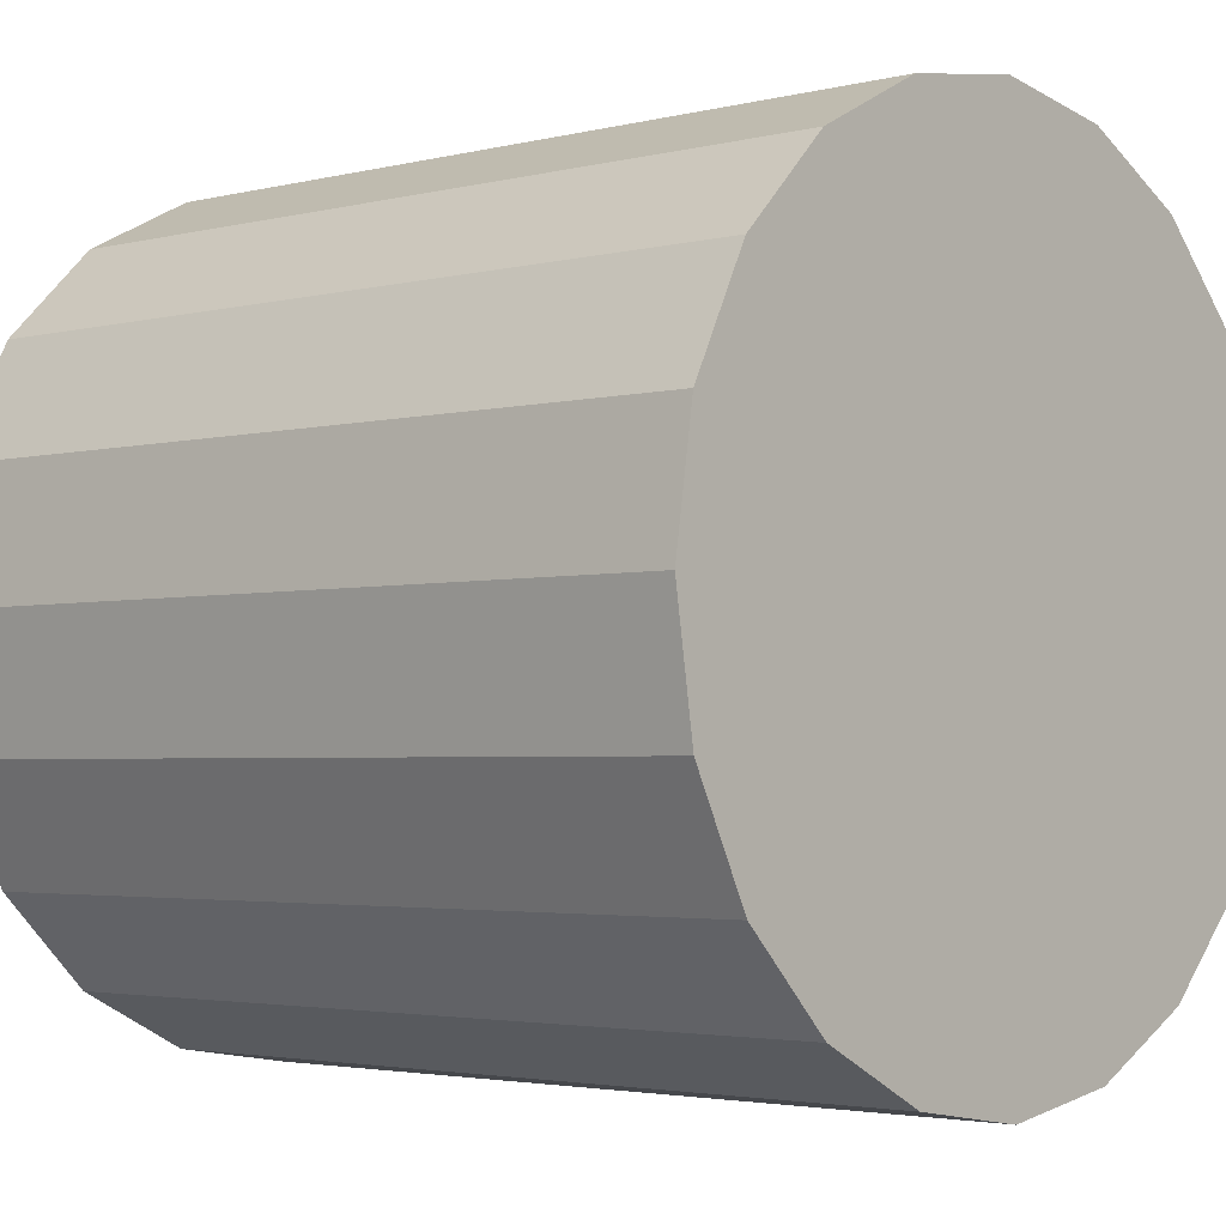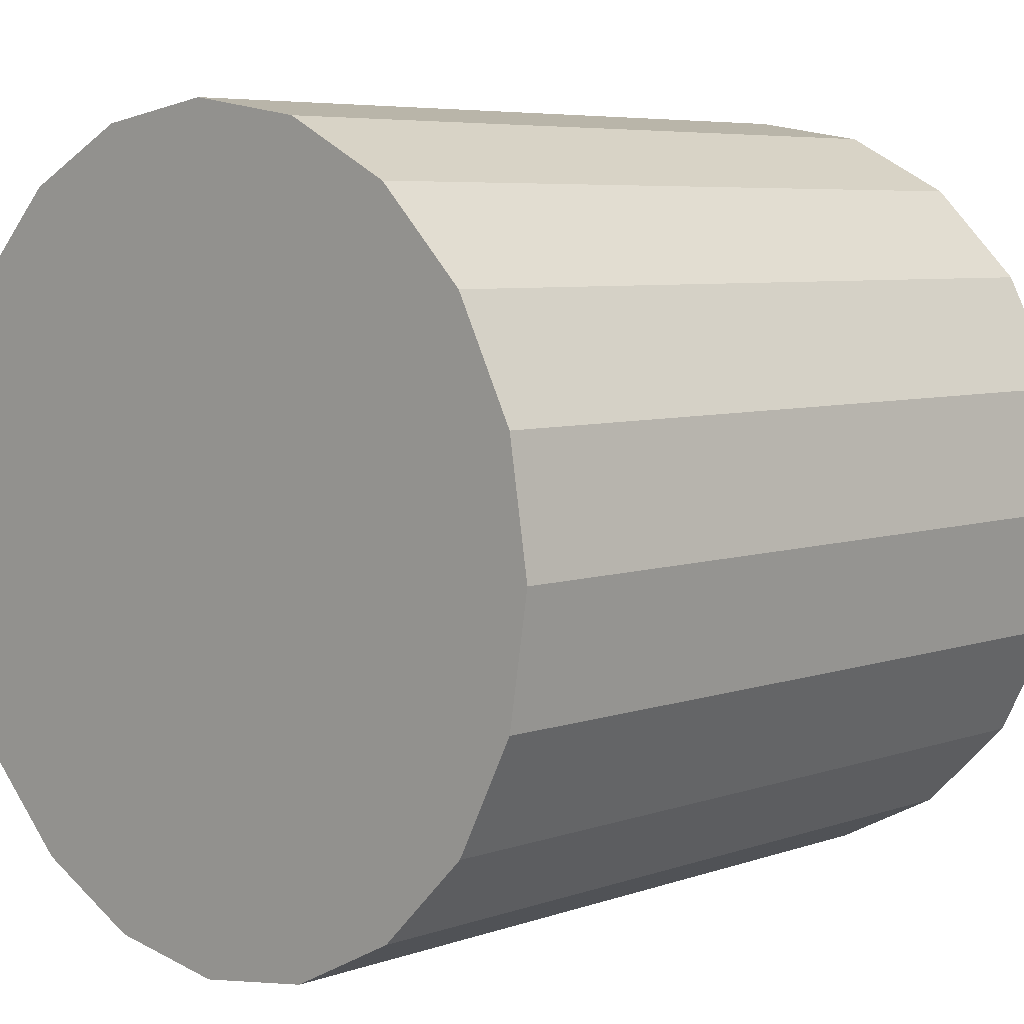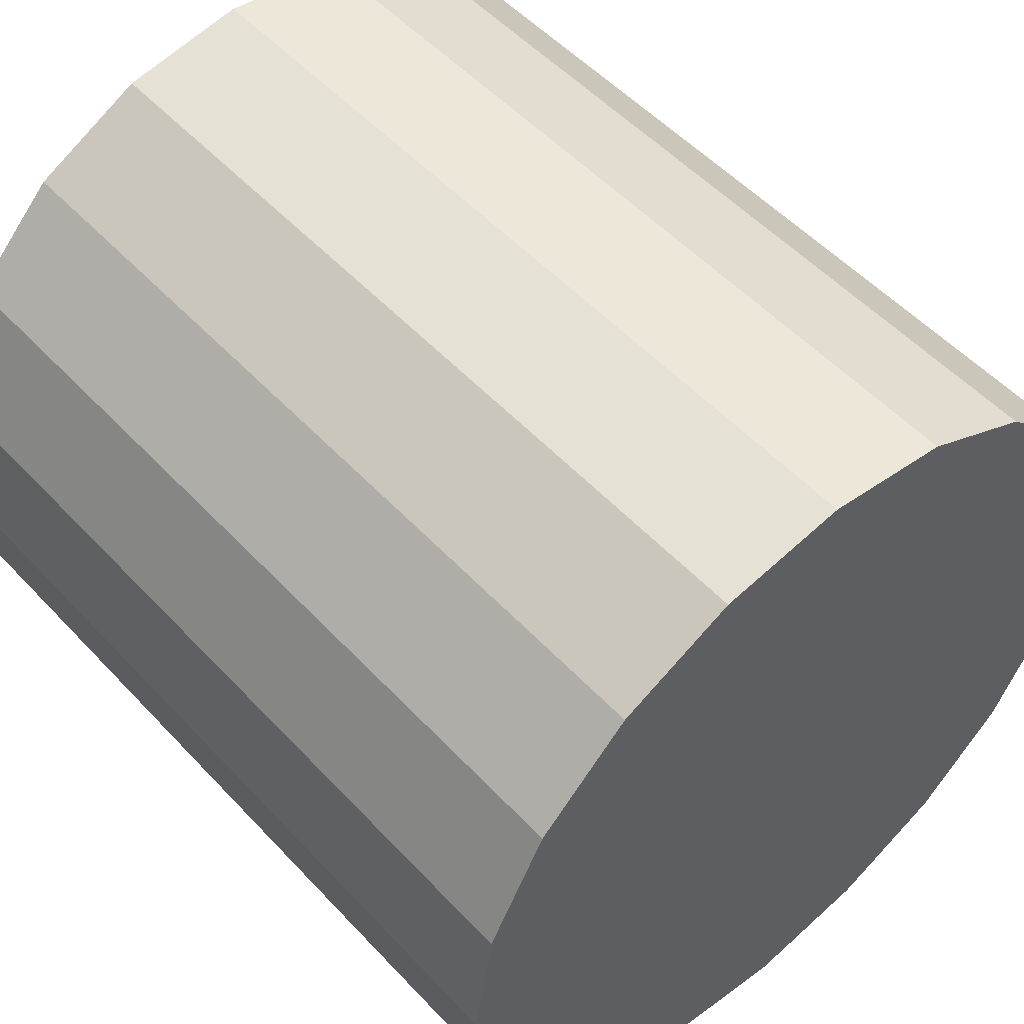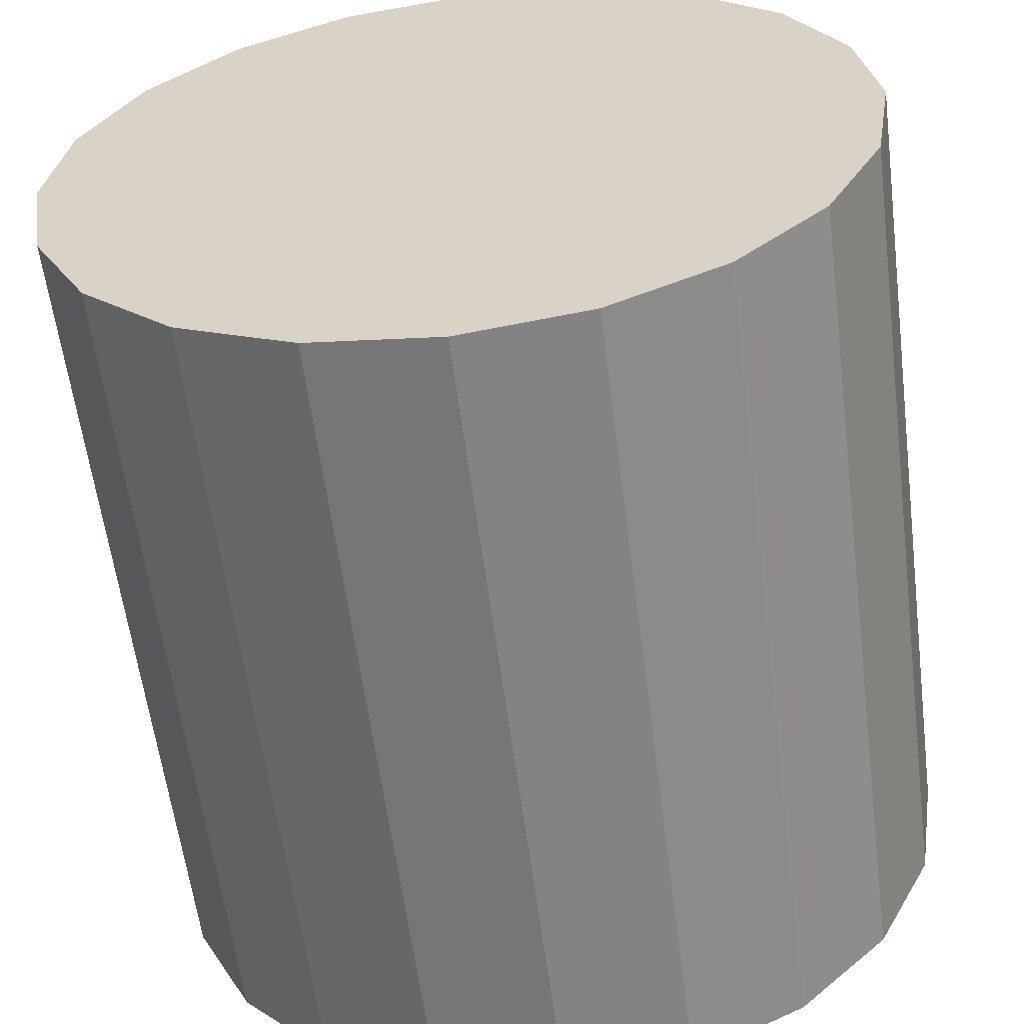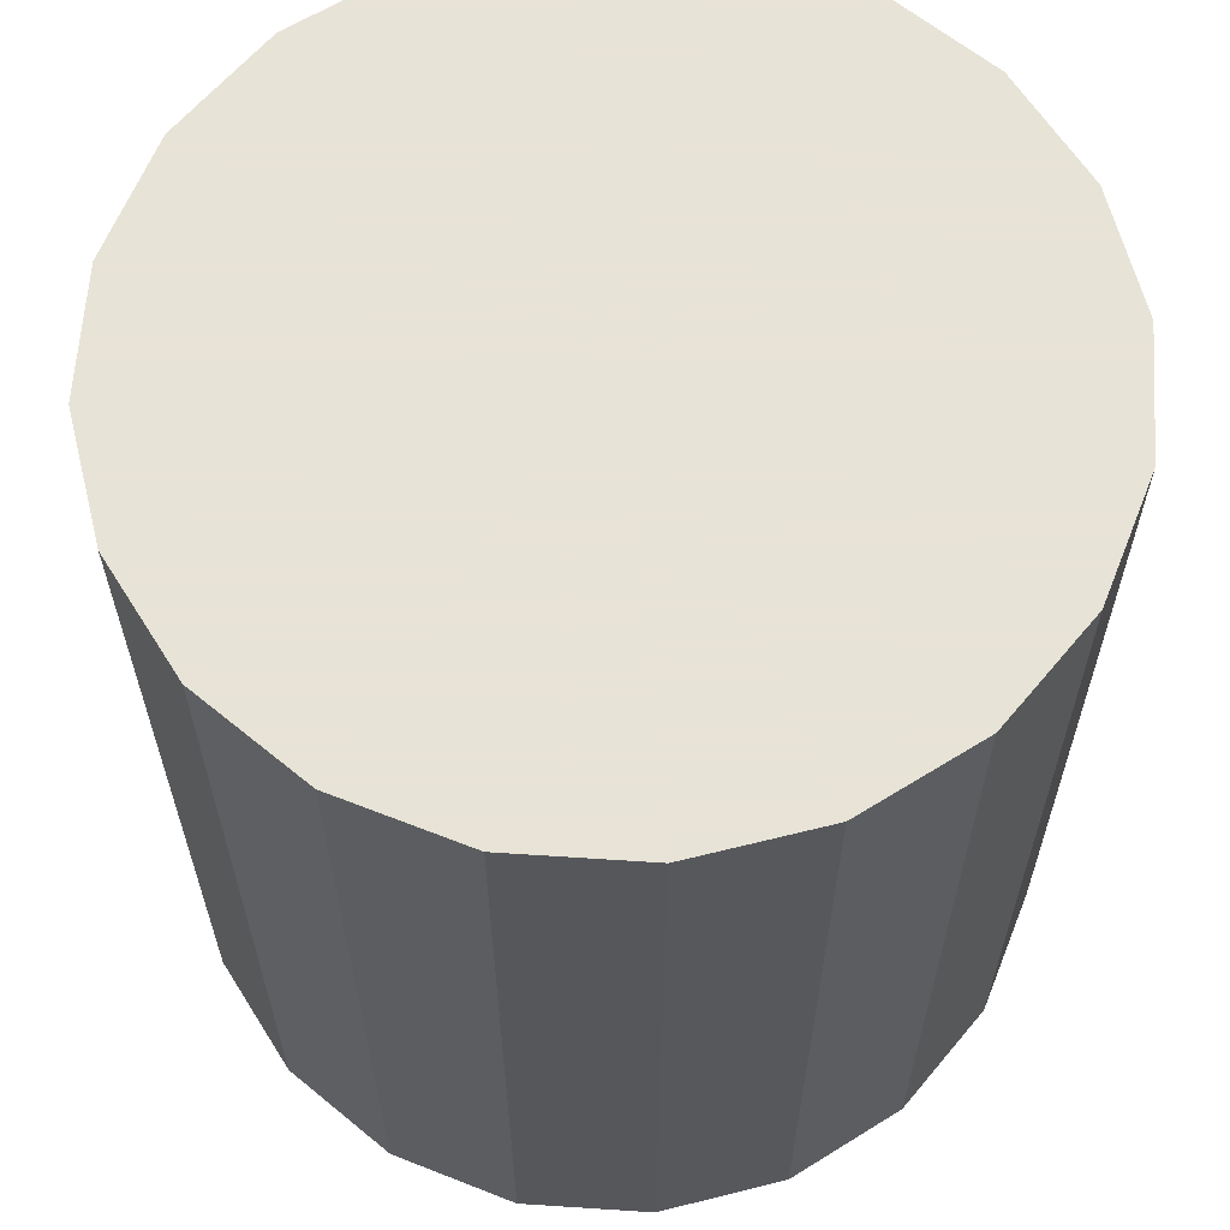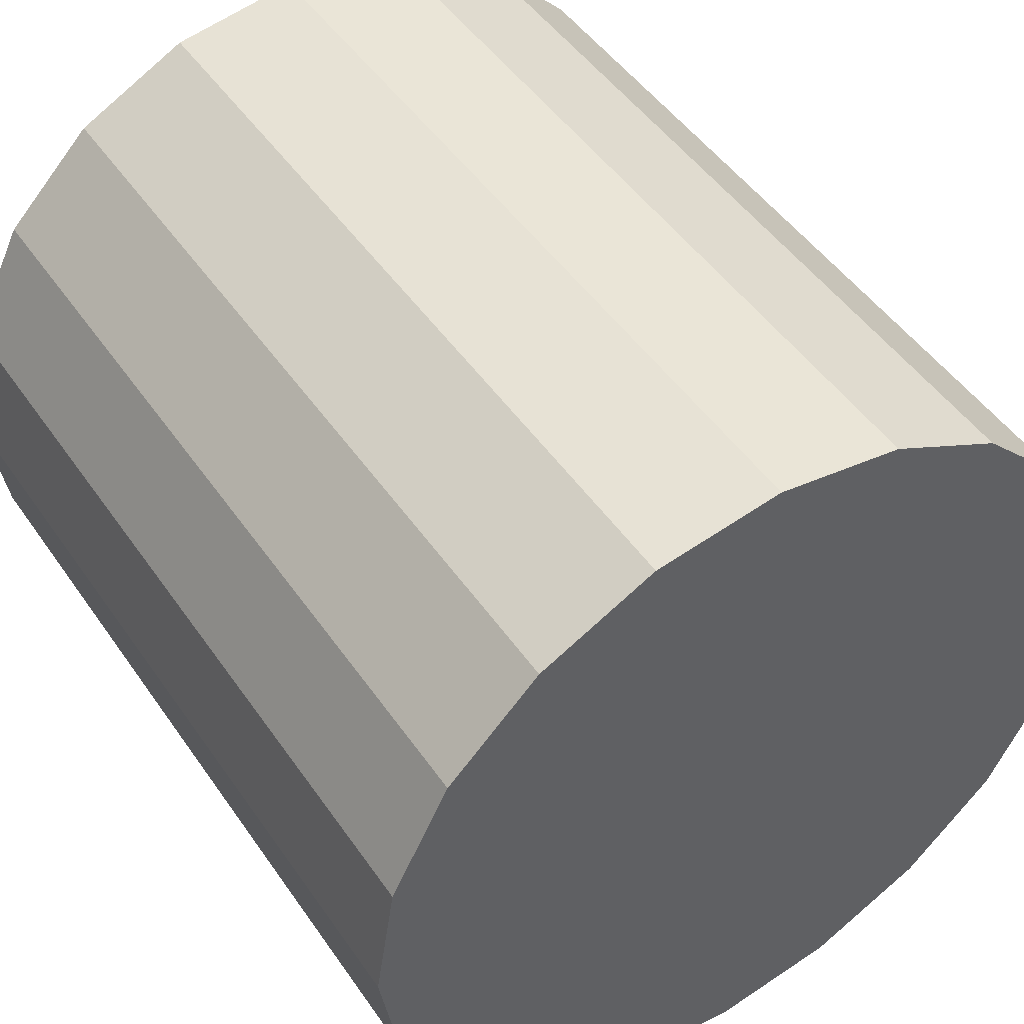
<metadata>
{"format":"obj","ext":"obj","renderer":"f3d","projection":"perspective","resolution":1024,"background":"white","views":[{"elev":-2.9,"azim":131.1,"up":"+Z"},{"elev":6.0,"azim":-136.5,"up":"+Z"},{"elev":52.7,"azim":138.5,"up":"+Z"},{"elev":-59.4,"azim":7.3,"up":"+Z"},{"elev":62.6,"azim":84.8,"up":"+Y"},{"elev":48.0,"azim":-32.9,"up":"+Z"}]}
</metadata>
<code>
v 0.4717 -0.5005 -0.1533
v 0.4013 -0.5005 -0.2916
v 0.2916 -0.5005 -0.4013
v 0.1533 -0.5005 -0.4717
v 0 -0.5005 -0.496
v -0.1533 -0.5005 -0.4717
v -0.2915 -0.5005 -0.4013
v -0.4013 -0.5005 -0.2915
v -0.4717 -0.5005 -0.1533
v -0.496 -0.5005 0
v -0.4717 -0.5005 0.1533
v -0.4013 -0.5005 0.2915
v -0.2915 -0.5005 0.4013
v -0.1533 -0.5005 0.4717
v -0 -0.5005 0.496
v 0.1533 -0.5005 0.4717
v 0.2915 -0.5005 0.4013
v 0.4013 -0.5005 0.2915
v 0.4717 -0.5005 0.1533
v 0.496 -0.5005 0
v 0.4717 0.5005 -0.1533
v 0.4013 0.5005 -0.2916
v 0.2916 0.5005 -0.4013
v 0.1533 0.5005 -0.4717
v 0 0.5005 -0.496
v -0.1533 0.5005 -0.4717
v -0.2915 0.5005 -0.4013
v -0.4013 0.5005 -0.2915
v -0.4717 0.5005 -0.1533
v -0.496 0.5005 0
v -0.4717 0.5005 0.1533
v -0.4013 0.5005 0.2915
v -0.2915 0.5005 0.4013
v -0.1533 0.5005 0.4717
v -0 0.5005 0.496
v 0.1533 0.5005 0.4717
v 0.2915 0.5005 0.4013
v 0.4013 0.5005 0.2915
v 0.4717 0.5005 0.1533
v 0.496 0.5005 0
v 0 -0.5005 0
v 0 0.5005 0
f 1 2 22 21
f 2 3 23 22
f 3 4 24 23
f 4 5 25 24
f 5 6 26 25
f 6 7 27 26
f 7 8 28 27
f 8 9 29 28
f 9 10 30 29
f 10 11 31 30
f 11 12 32 31
f 12 13 33 32
f 13 14 34 33
f 14 15 35 34
f 15 16 36 35
f 16 17 37 36
f 17 18 38 37
f 18 19 39 38
f 19 20 40 39
f 20 1 21 40
f 2 1 41
f 3 2 41
f 4 3 41
f 5 4 41
f 6 5 41
f 7 6 41
f 8 7 41
f 9 8 41
f 10 9 41
f 11 10 41
f 12 11 41
f 13 12 41
f 14 13 41
f 15 14 41
f 16 15 41
f 17 16 41
f 18 17 41
f 19 18 41
f 20 19 41
f 1 20 41
f 21 22 42
f 22 23 42
f 23 24 42
f 24 25 42
f 25 26 42
f 26 27 42
f 27 28 42
f 28 29 42
f 29 30 42
f 30 31 42
f 31 32 42
f 32 33 42
f 33 34 42
f 34 35 42
f 35 36 42
f 36 37 42
f 37 38 42
f 38 39 42
f 39 40 42
f 40 21 42

</code>
